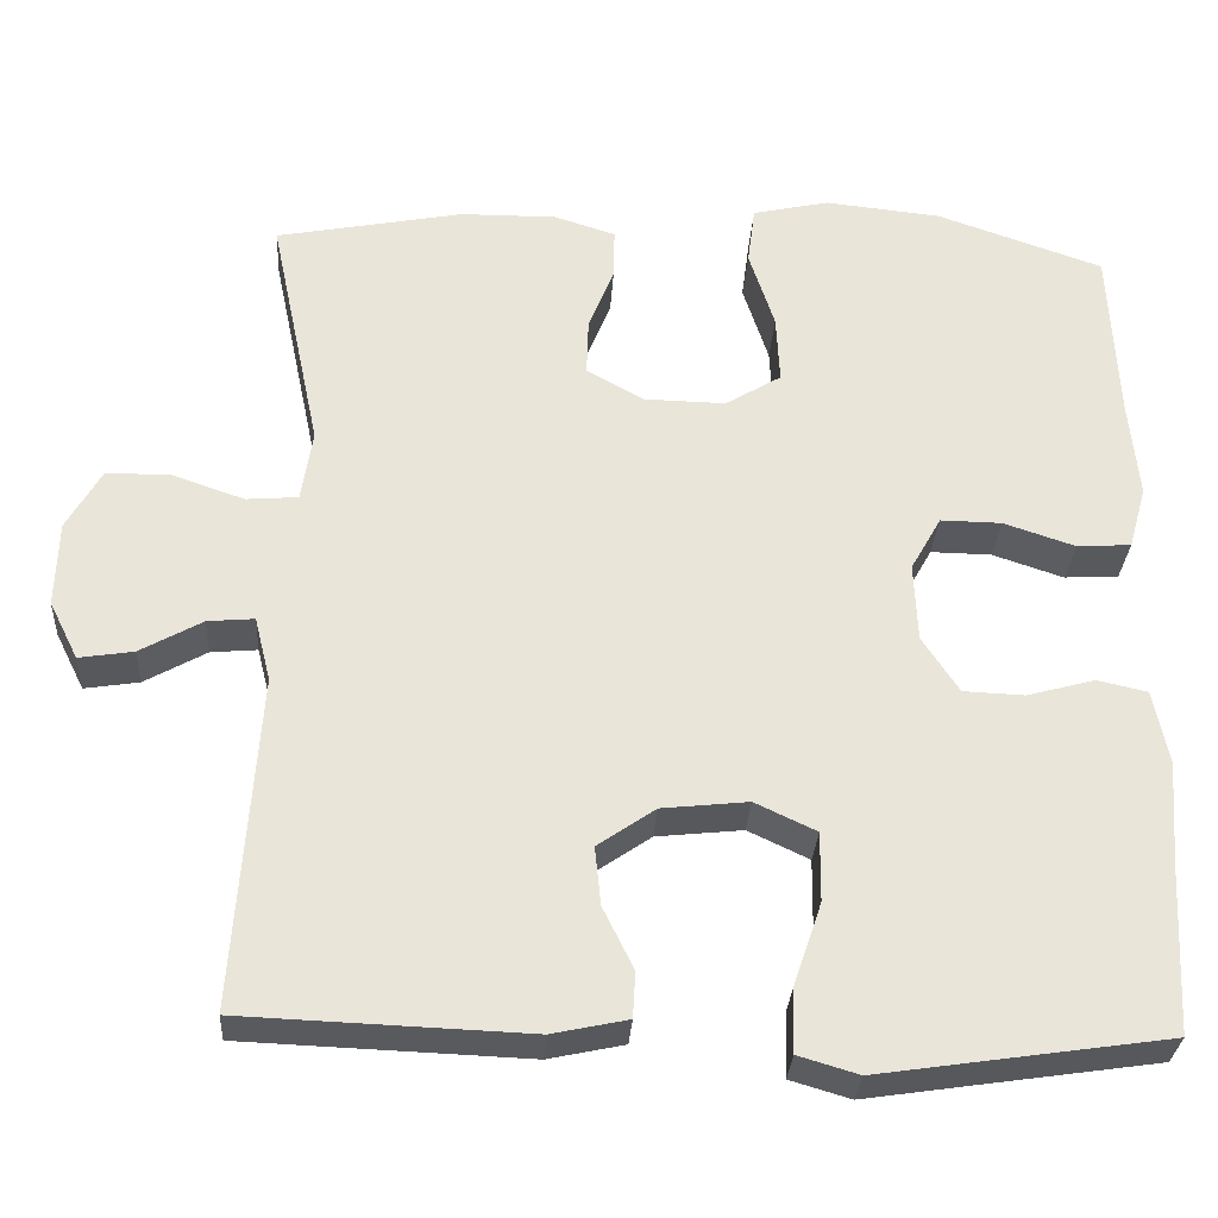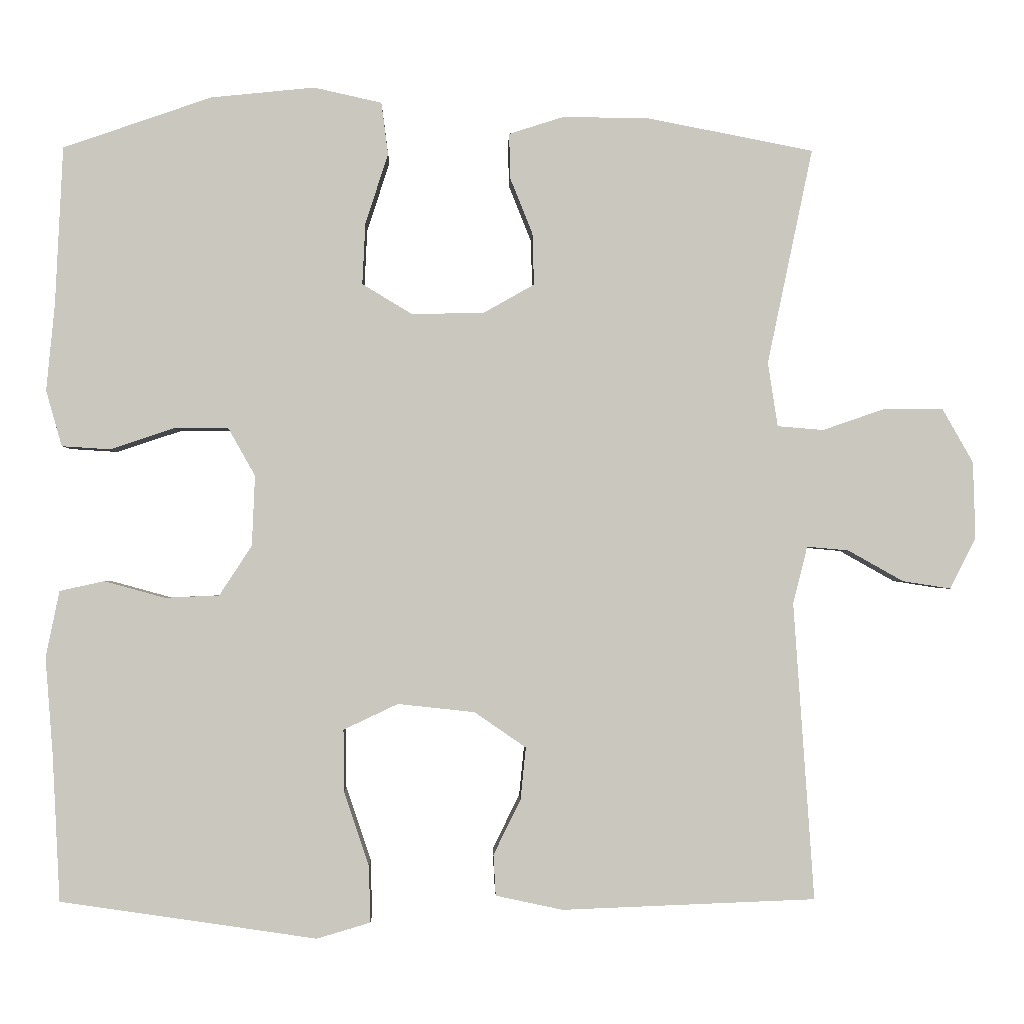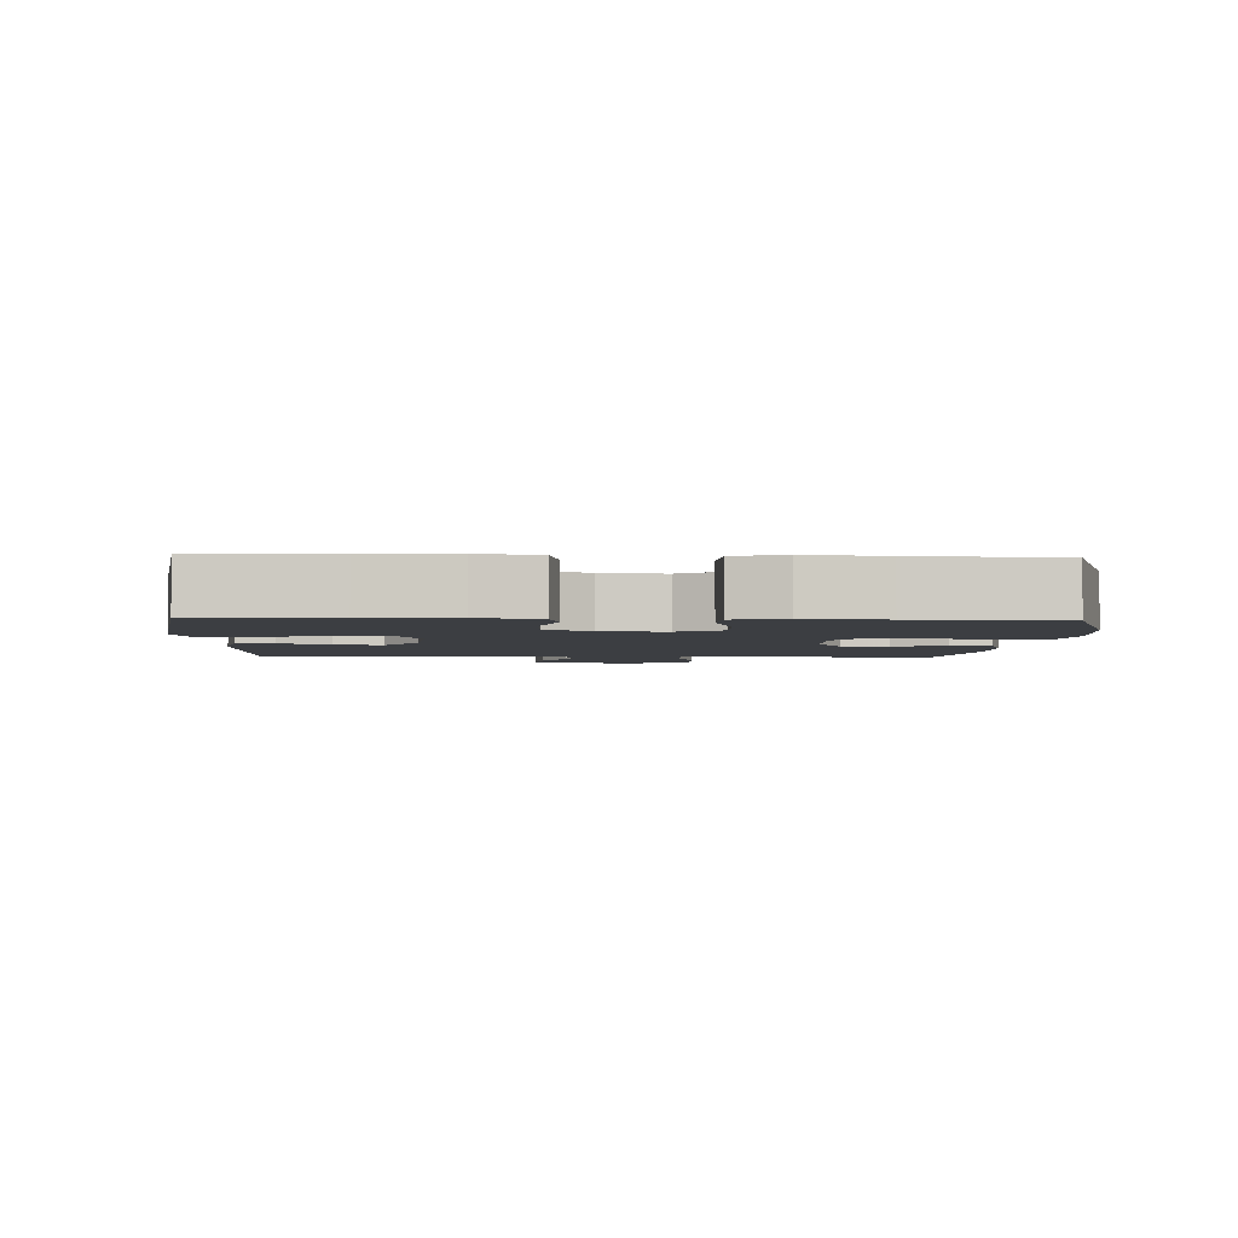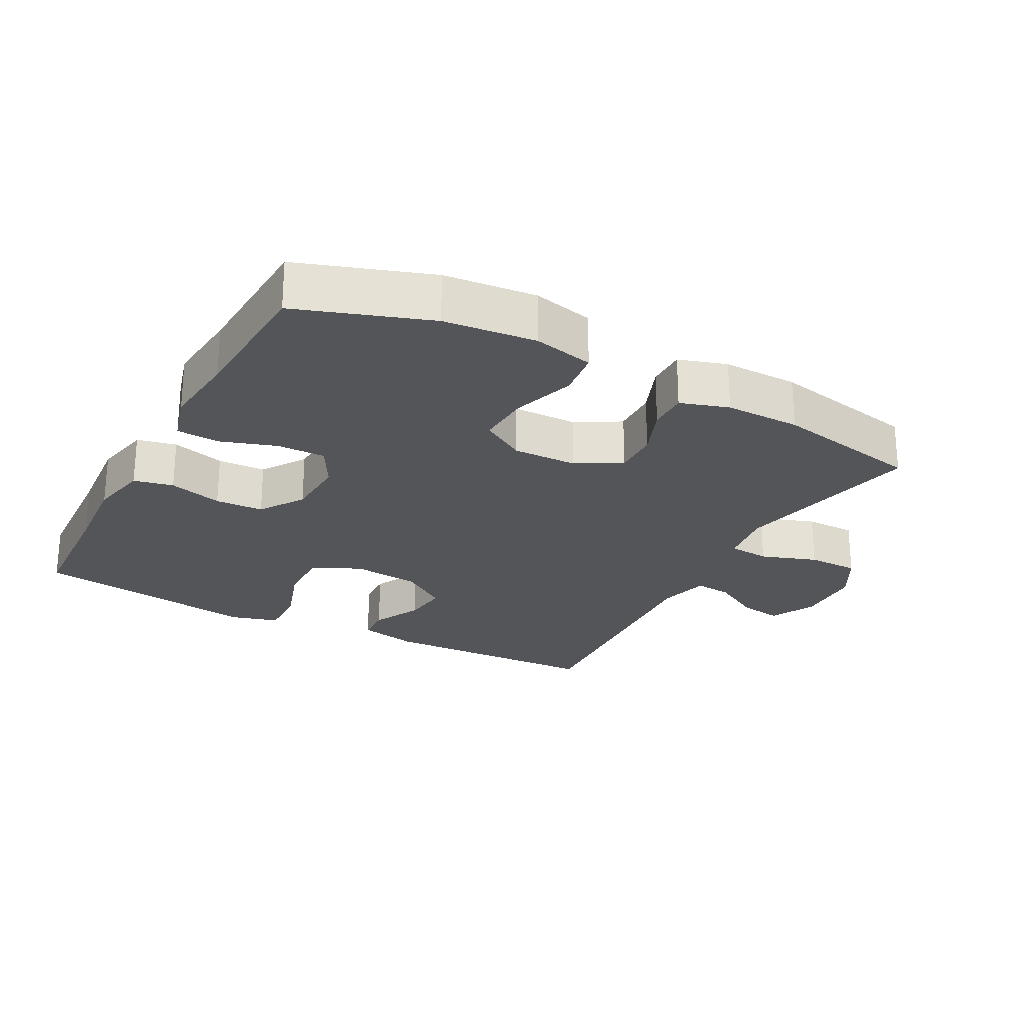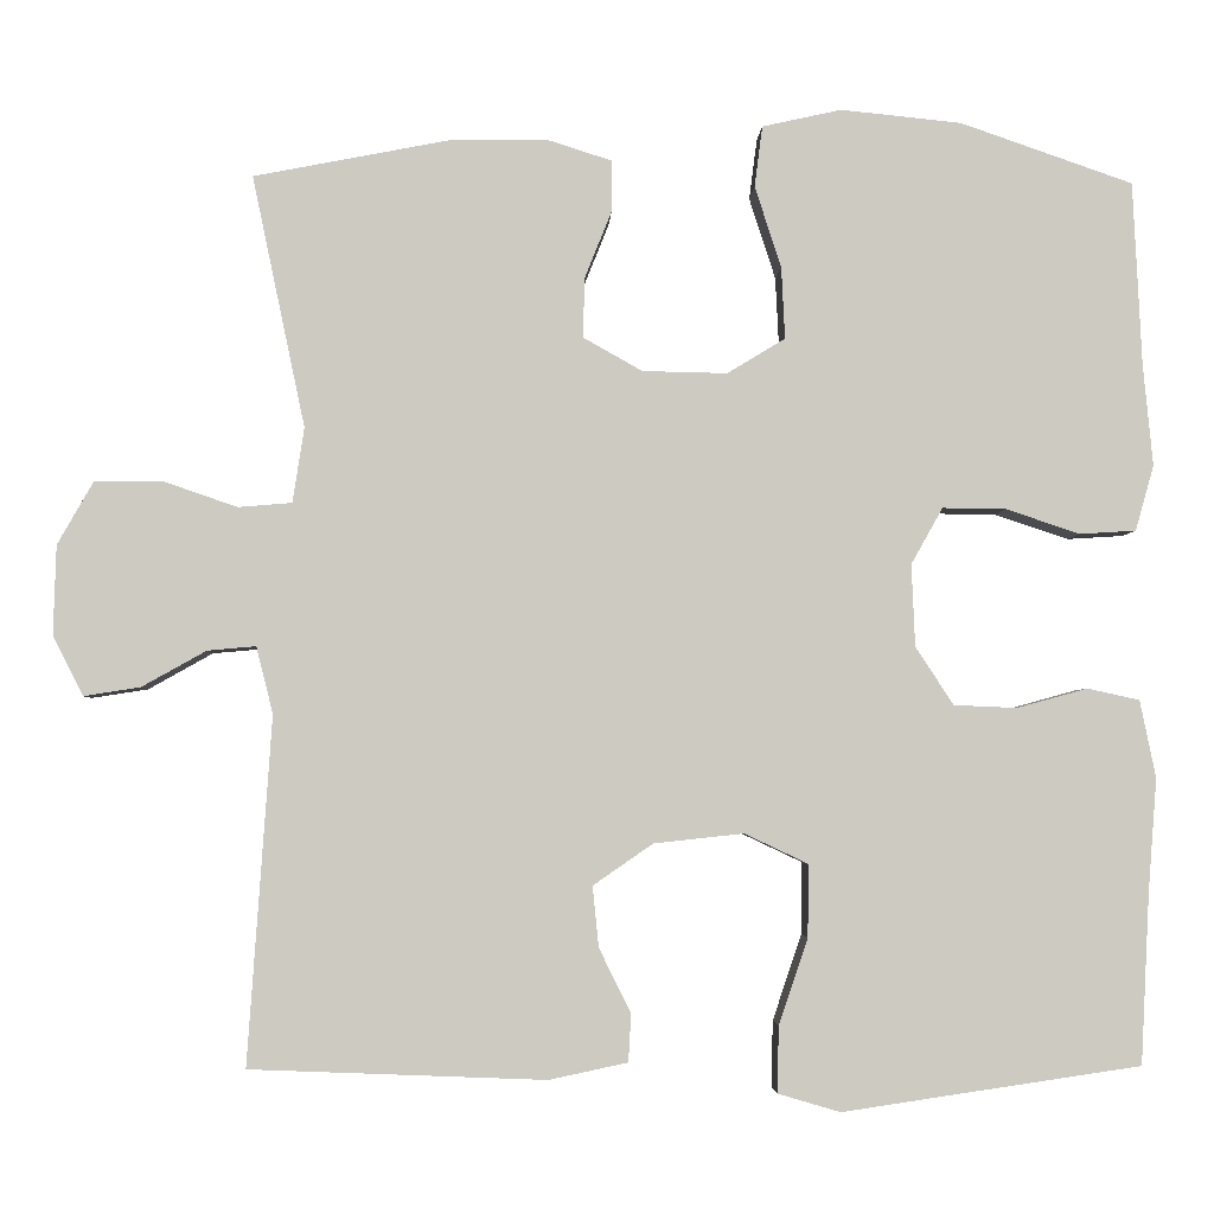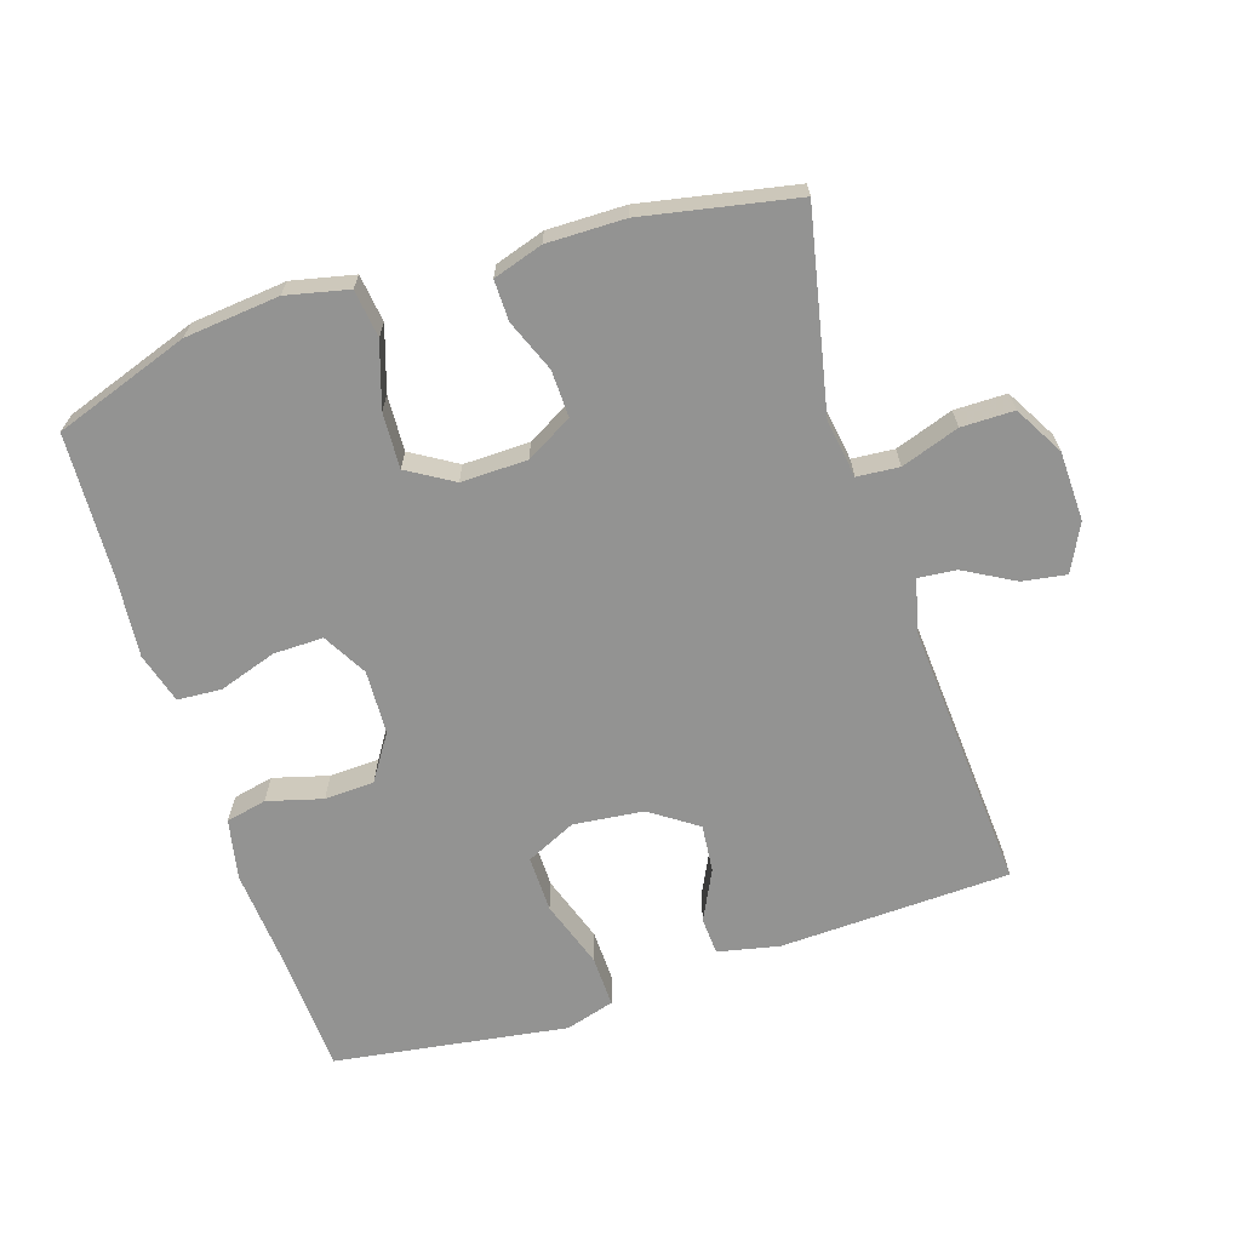
<metadata>
{"format":"obj","ext":"obj","renderer":"f3d","projection":"perspective","resolution":1024,"background":"white","views":[{"elev":-30.3,"azim":176.5,"up":"+Z"},{"elev":-1.5,"azim":-1.4,"up":"+Z"},{"elev":-3.3,"azim":-92.8,"up":"+Y"},{"elev":-24.6,"azim":-28.3,"up":"+Y"},{"elev":-3.5,"azim":177.8,"up":"+Z"},{"elev":-66.7,"azim":17.8,"up":"+Y"}]}
</metadata>
<code>
v 0.5 0.07 0.5
v 0.44 0.07 0.215
v 0.453 0.07 0.13
v 0.514 0.07 0.125
v 0.598 0.07 0.154
v 0.674 0.07 0.154
v 0.715 0.07 0.082
v 0.718 0.07 -0.019
v 0.684 0.07 -0.087
v 0.62 0.07 -0.077
v 0.547 0.07 -0.036
v 0.492 0.07 -0.031
v 0.473 0.07 -0.107
v 0.5 0.07 -0.5
v 0.165 0.07 -0.513
v 0.076 0.07 -0.494
v 0.073 0.07 -0.44
v 0.109 0.07 -0.367
v 0.116 0.07 -0.298
v 0.048 0.07 -0.251
v -0.054 0.07 -0.24
v -0.126 0.07 -0.274
v -0.125 0.07 -0.356
v -0.092 0.07 -0.454
v -0.09 0.07 -0.529
v -0.161 0.07 -0.55
v -0.275 0.07 -0.533
v -0.5 0.07 -0.5
v -0.51 0.07 -0.306
v -0.52 0.07 -0.178
v -0.502 0.07 -0.09
v -0.443 0.07 -0.077
v -0.363 0.07 -0.099
v -0.291 0.07 -0.096
v -0.248 0.07 -0.03
v -0.244 0.07 0.063
v -0.28 0.07 0.127
v -0.352 0.07 0.126
v -0.436 0.07 0.098
v -0.5 0.07 0.102
v -0.521 0.07 0.176
v -0.51 0.07 0.291
v -0.5 0.07 0.5
v -0.304 0.07 0.568
v -0.167 0.07 0.582
v -0.077 0.07 0.562
v -0.068 0.07 0.493
v -0.098 0.07 0.4
v -0.102 0.07 0.319
v -0.036 0.07 0.279
v 0.06 0.07 0.281
v 0.127 0.07 0.319
v 0.125 0.07 0.387
v 0.095 0.07 0.462
v 0.094 0.07 0.521
v 0.166 0.07 0.544
v 0.279 0.07 0.543
v 0.5 0 0.5
v 0.44 0 0.215
v 0.453 0 0.13
v 0.514 0 0.125
v 0.598 0 0.154
v 0.674 0 0.154
v 0.715 0 0.082
v 0.718 0 -0.019
v 0.684 0 -0.087
v 0.62 0 -0.077
v 0.547 0 -0.036
v 0.492 0 -0.031
v 0.473 0 -0.107
v 0.5 0 -0.5
v 0.165 0 -0.513
v 0.076 0 -0.494
v 0.073 0 -0.44
v 0.109 0 -0.367
v 0.116 0 -0.298
v 0.048 0 -0.251
v -0.054 0 -0.24
v -0.126 0 -0.274
v -0.125 0 -0.356
v -0.092 0 -0.454
v -0.09 0 -0.529
v -0.161 0 -0.55
v -0.275 0 -0.533
v -0.5 0 -0.5
v -0.51 0 -0.306
v -0.52 0 -0.178
v -0.502 0 -0.09
v -0.443 0 -0.077
v -0.363 0 -0.099
v -0.291 0 -0.096
v -0.248 0 -0.03
v -0.244 0 0.063
v -0.28 0 0.127
v -0.352 0 0.126
v -0.436 0 0.098
v -0.5 0 0.102
v -0.521 0 0.176
v -0.51 0 0.291
v -0.5 0 0.5
v -0.304 0 0.568
v -0.167 0 0.582
v -0.077 0 0.562
v -0.068 0 0.493
v -0.098 0 0.4
v -0.102 0 0.319
v -0.036 0 0.279
v 0.06 0 0.281
v 0.127 0 0.319
v 0.125 0 0.387
v 0.095 0 0.462
v 0.094 0 0.521
v 0.166 0 0.544
v 0.279 0 0.543
f 56 57 1 2
f 53 54 55 56
f 52 53 56 2
f 51 52 2 3
f 50 51 3
f 45 46 47 48
f 45 48 49
f 42 43 44 45
f 42 45 49
f 41 42 49 50
f 38 39 40 41
f 37 38 41 50
f 30 31 32 33
f 29 30 33 34
f 27 28 29 34
f 26 27 34 35
f 23 24 25 26
f 22 23 26 35
f 15 16 17 18
f 13 14 15 18
f 12 13 18 19
f 8 9 10 11
f 8 11 12
f 7 8 12
f 4 5 6 7
f 3 4 7 12
f 36 37 50 3
f 21 22 35 36
f 20 21 36 3
f 3 12 19 20
f 59 58 114 113
f 113 112 111 110
f 59 113 110 109
f 60 59 109 108
f 60 108 107
f 105 104 103 102
f 106 105 102
f 102 101 100 99
f 106 102 99
f 107 106 99 98
f 98 97 96 95
f 107 98 95 94
f 90 89 88 87
f 91 90 87 86
f 91 86 85 84
f 92 91 84 83
f 83 82 81 80
f 92 83 80 79
f 75 74 73 72
f 75 72 71 70
f 76 75 70 69
f 68 67 66 65
f 69 68 65
f 69 65 64
f 64 63 62 61
f 69 64 61 60
f 60 107 94 93
f 93 92 79 78
f 60 93 78 77
f 77 76 69 60
f 1 58 59 2
f 2 59 60 3
f 3 60 61 4
f 4 61 62 5
f 5 62 63 6
f 6 63 64 7
f 7 64 65 8
f 8 65 66 9
f 9 66 67 10
f 10 67 68 11
f 11 68 69 12
f 12 69 70 13
f 13 70 71 14
f 14 71 72 15
f 15 72 73 16
f 16 73 74 17
f 17 74 75 18
f 18 75 76 19
f 19 76 77 20
f 20 77 78 21
f 21 78 79 22
f 22 79 80 23
f 23 80 81 24
f 24 81 82 25
f 25 82 83 26
f 26 83 84 27
f 27 84 85 28
f 28 85 86 29
f 29 86 87 30
f 30 87 88 31
f 31 88 89 32
f 32 89 90 33
f 33 90 91 34
f 34 91 92 35
f 35 92 93 36
f 36 93 94 37
f 37 94 95 38
f 38 95 96 39
f 39 96 97 40
f 40 97 98 41
f 41 98 99 42
f 42 99 100 43
f 43 100 101 44
f 44 101 102 45
f 45 102 103 46
f 46 103 104 47
f 47 104 105 48
f 48 105 106 49
f 49 106 107 50
f 50 107 108 51
f 51 108 109 52
f 52 109 110 53
f 53 110 111 54
f 54 111 112 55
f 55 112 113 56
f 56 113 114 57
f 57 114 58 1

</code>
